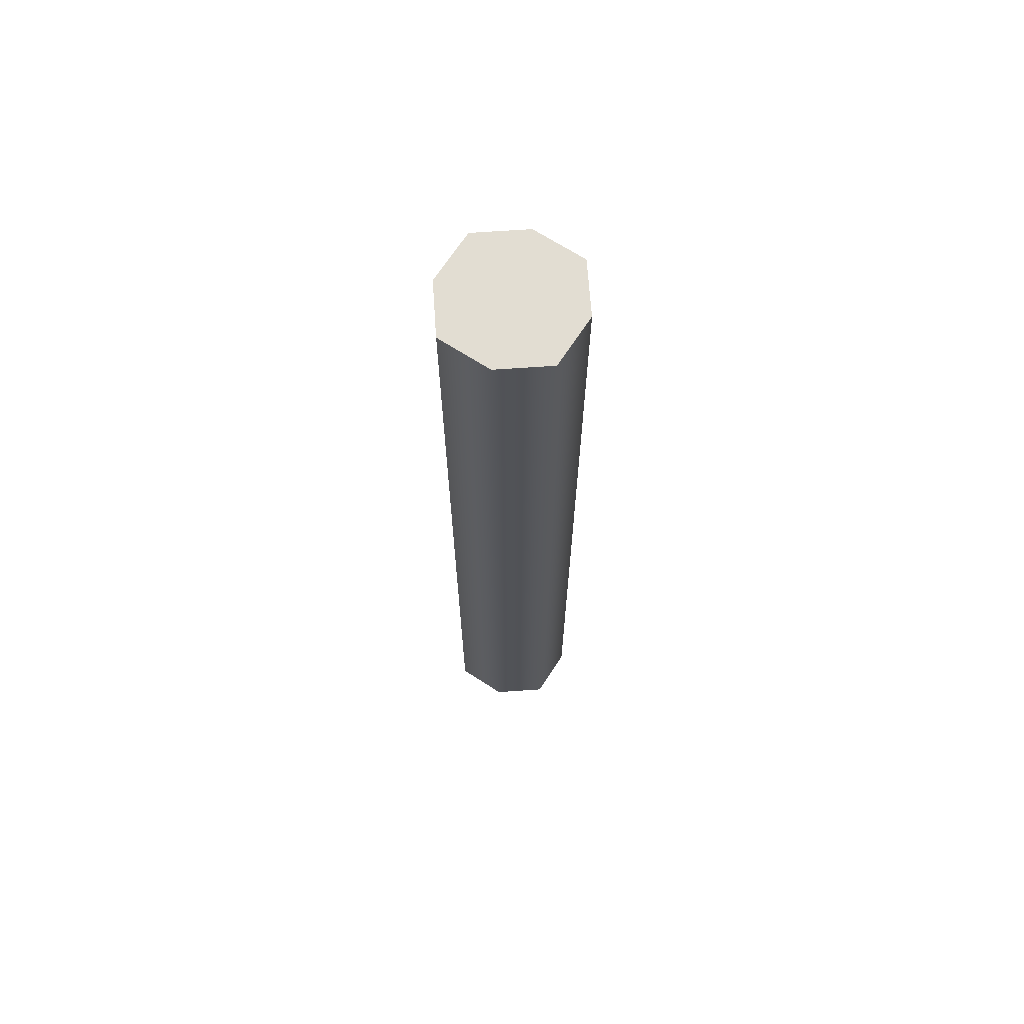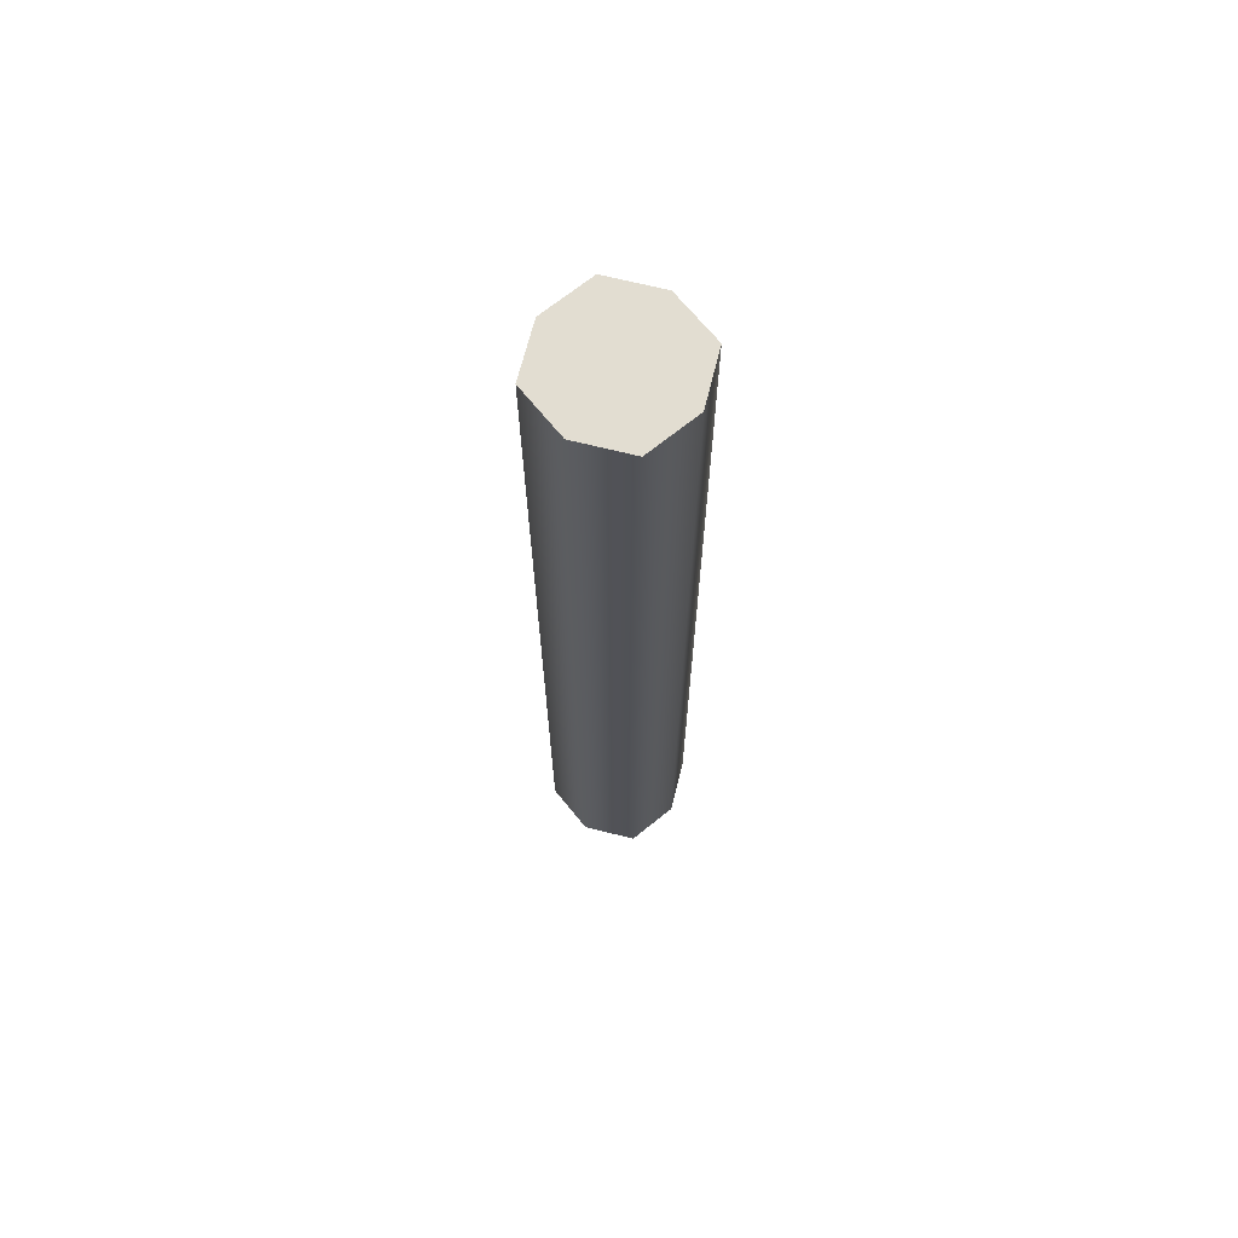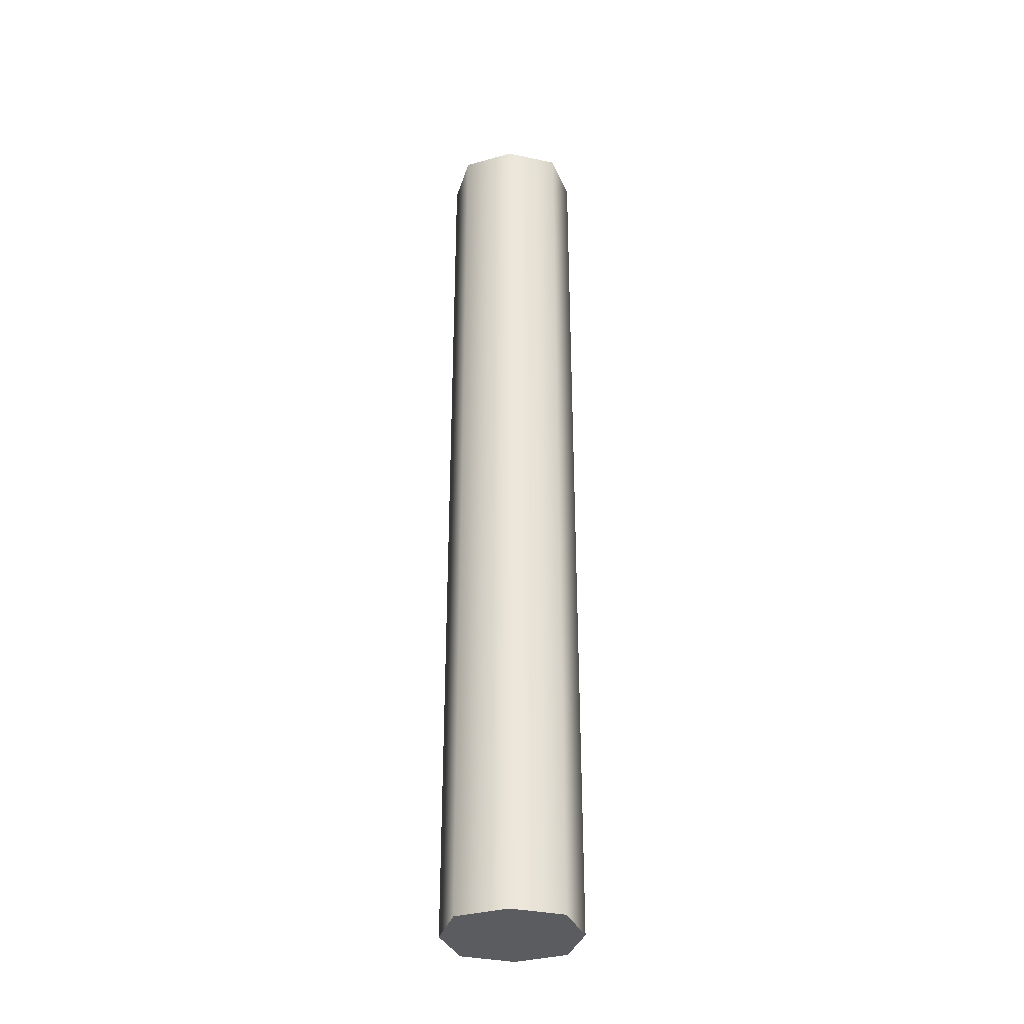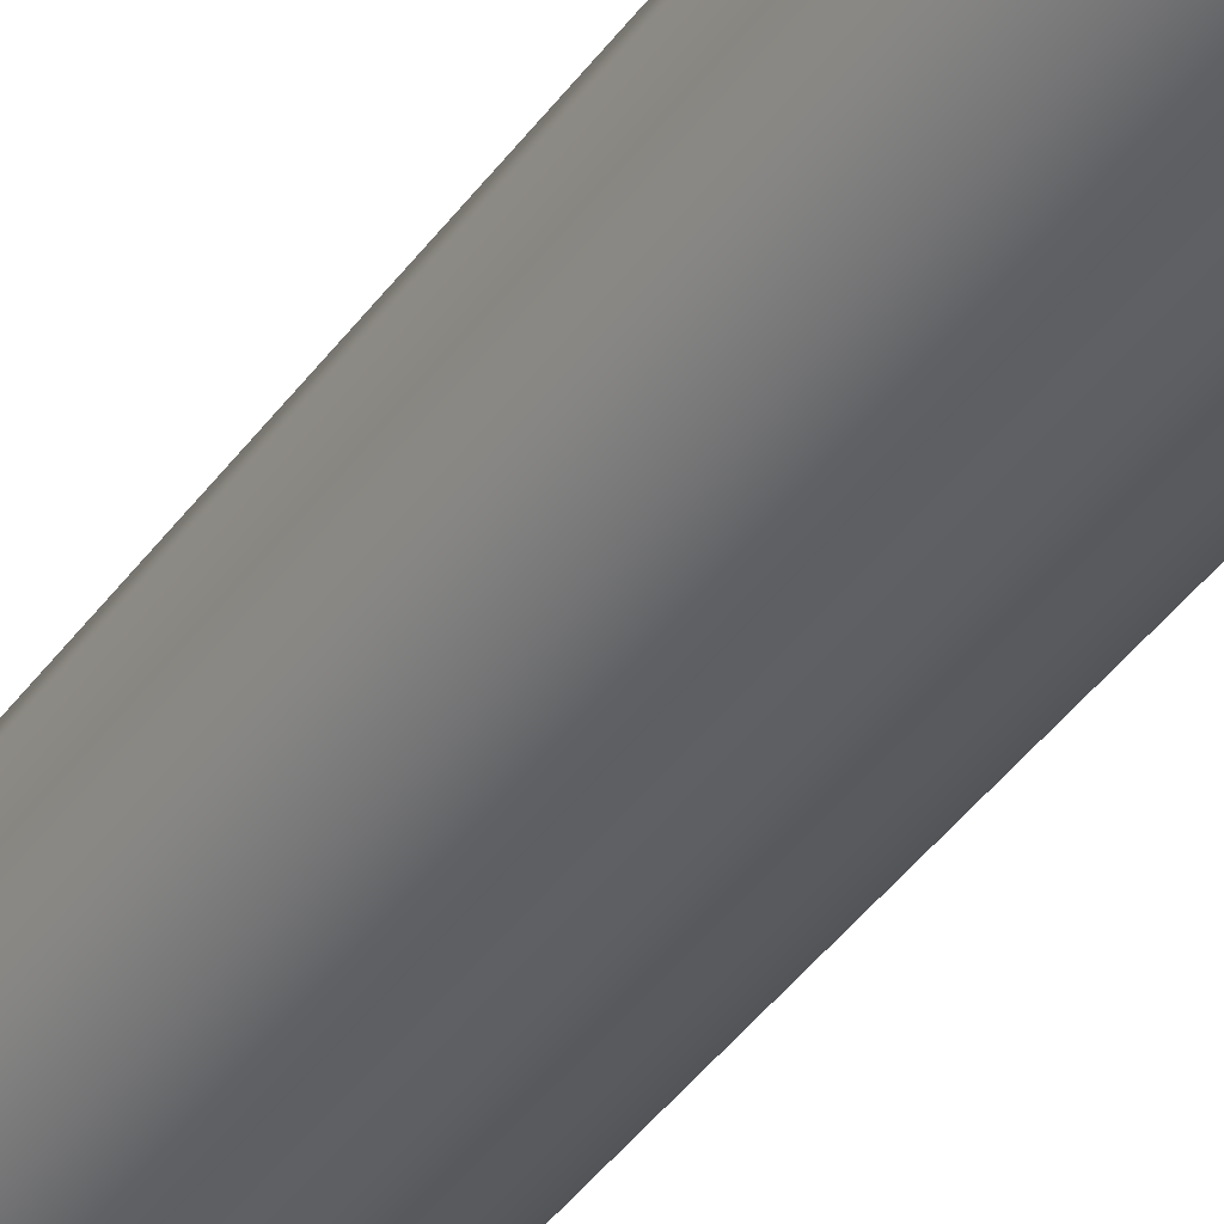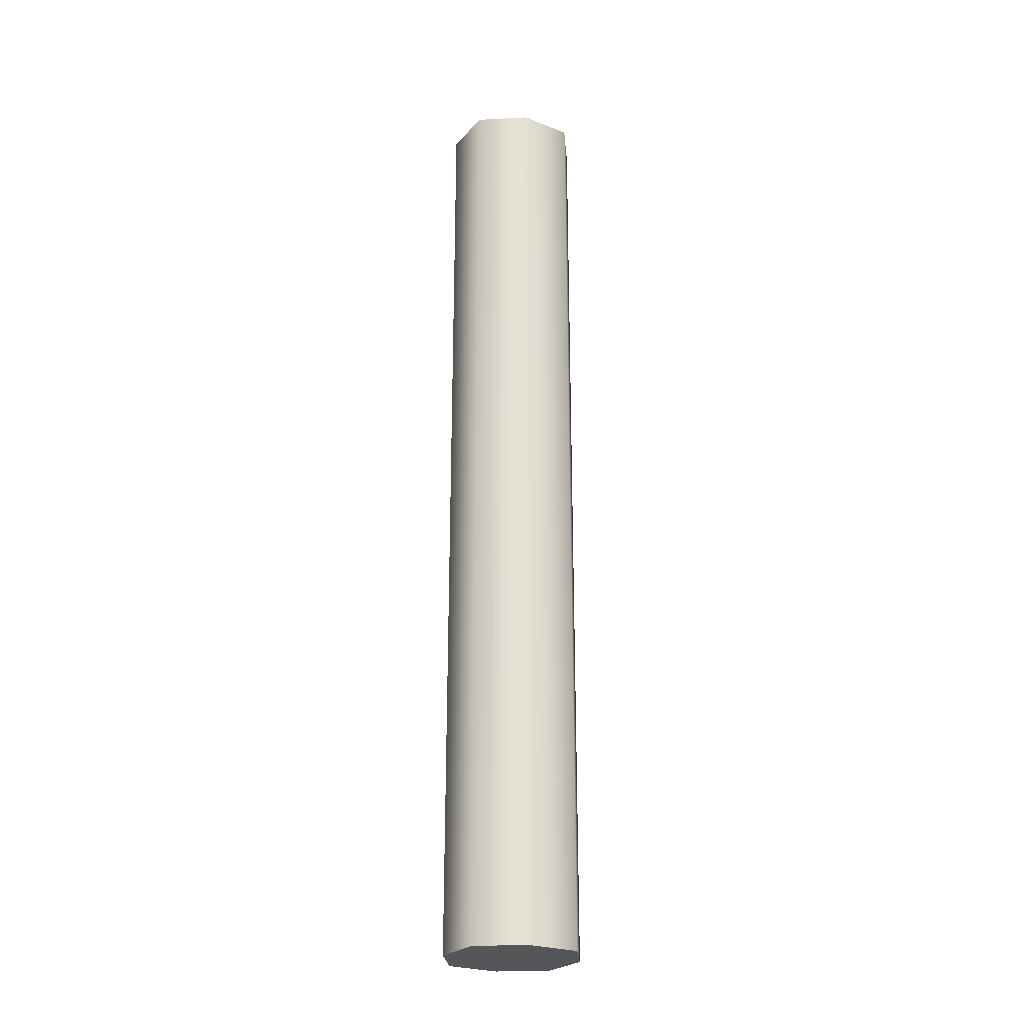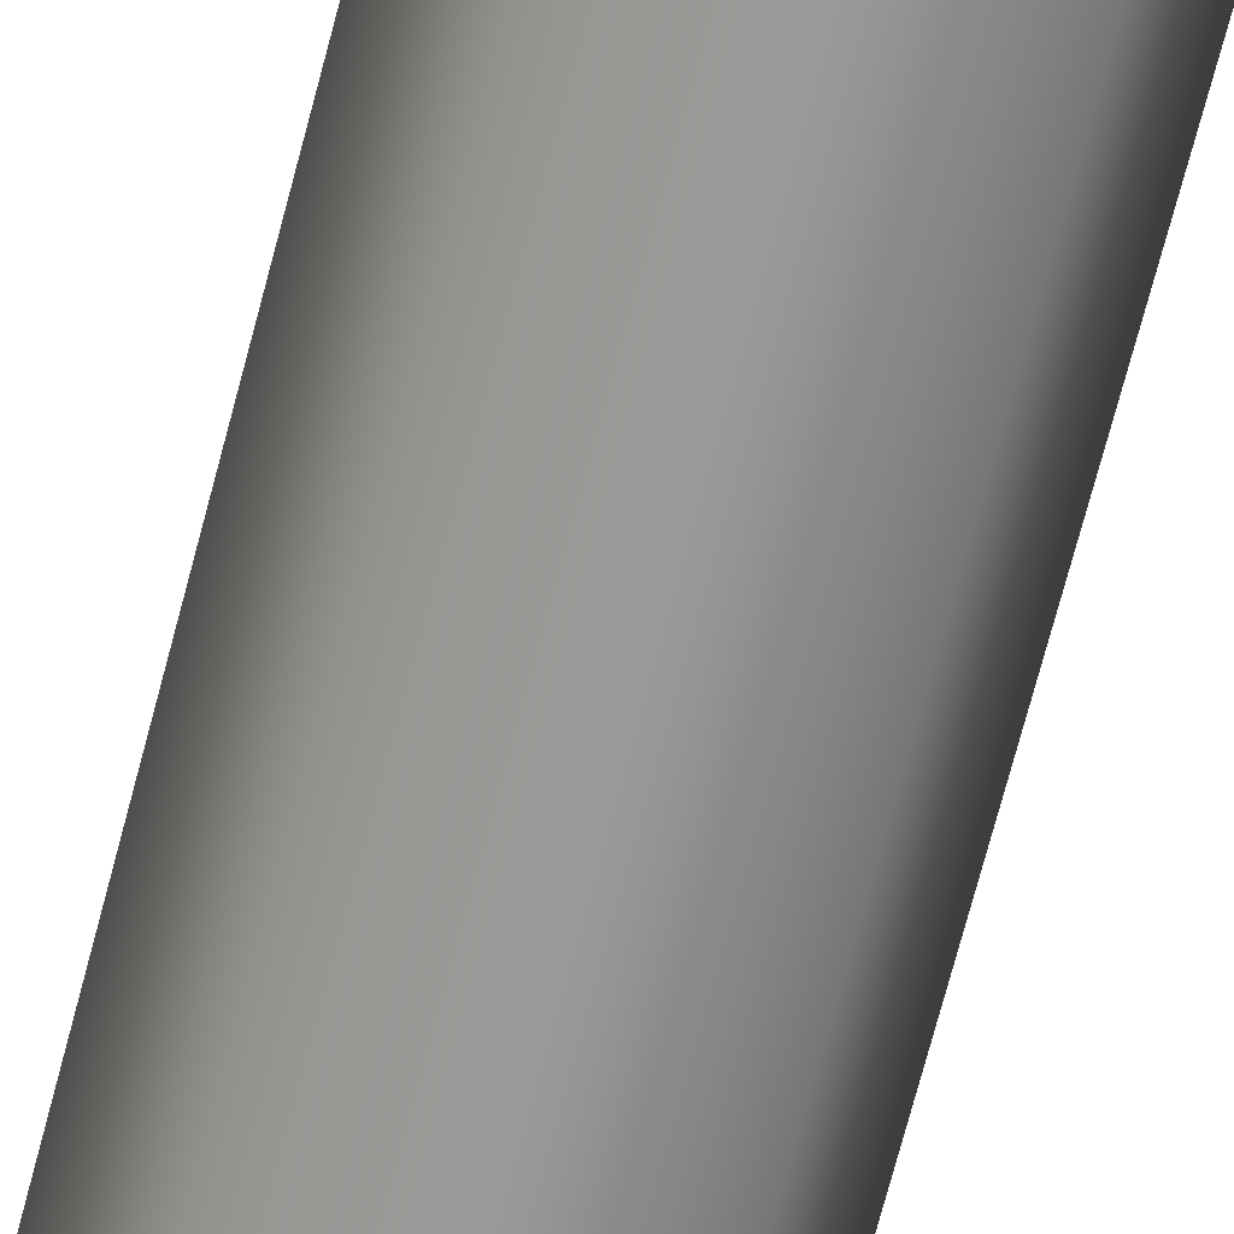
<metadata>
{"format":"obj","ext":"obj","renderer":"f3d","projection":"perspective","resolution":1024,"background":"white","views":[{"elev":68.2,"azim":-30.5,"up":"+Y"},{"elev":68.5,"azim":-12.5,"up":"+Y"},{"elev":-34.4,"azim":47.2,"up":"+Y"},{"elev":-39.1,"azim":148.8,"up":"+Z"},{"elev":-25.2,"azim":-148.6,"up":"+Y"},{"elev":-69.0,"azim":-14.5,"up":"+Z"}]}
</metadata>
<code>
g pb_Mesh90366
v -0.6818 -4.5 0.0004652
v -0.6818 4.5 -0.0004675
v -0.4545 -4.5 0.4536
v -0.4545 4.5 0.4555
v -0.4545 -4.5 0.4536
v -0.4545 4.5 0.4555
v -1.788e-07 -4.5 0.6809
v -1.788e-07 4.5 0.6828
v -1.788e-07 -4.5 0.6809
v -1.788e-07 4.5 0.6828
v 0.4545 -4.5 0.4536
v 0.4545 4.5 0.4555
v 0.4545 -4.5 0.4536
v 0.4545 4.5 0.4555
v 0.6818 -4.5 0.0004652
v 0.6818 4.5 -0.0004675
v 0.6818 -4.5 0.0004652
v 0.6818 4.5 -0.0004675
v 0.4545 -4.5 -0.4555
v 0.4545 4.5 -0.4536
v 0.4545 -4.5 -0.4555
v 0.4545 4.5 -0.4536
v -1.788e-07 -4.5 -0.6828
v -1.788e-07 4.5 -0.6809
v -1.788e-07 -4.5 -0.6828
v -1.788e-07 4.5 -0.6809
v -0.4545 -4.5 -0.4555
v -0.4545 4.5 -0.4536
v -0.4545 -4.5 -0.4555
v -0.4545 4.5 -0.4536
v -0.6818 -4.5 0.0004652
v -0.6818 4.5 -0.0004675
v -0.4545 -4.5 0.4536
v -1.788e-07 -4.5 0.0004652
v -0.6818 -4.5 0.0004652
v -1.788e-07 -4.5 0.6809
v 0.4545 -4.5 0.4536
v 0.6818 -4.5 0.0004652
v 0.4545 -4.5 -0.4555
v -1.788e-07 -4.5 -0.6828
v -0.4545 -4.5 -0.4555
v -0.6818 4.5 -0.0004675
v -1.788e-07 4.5 -0.0004675
v -0.4545 4.5 0.4555
v -1.788e-07 4.5 0.6828
v 0.4545 4.5 0.4555
v 0.6818 4.5 -0.0004675
v 0.4545 4.5 -0.4536
v -1.788e-07 4.5 -0.6809
v -0.4545 4.5 -0.4536
g pb_Mesh90366_0
f 3 2 1
f 3 4 2
f 7 6 5
f 7 8 6
f 11 10 9
f 11 12 10
f 15 14 13
f 15 16 14
f 19 18 17
f 19 20 18
f 23 22 21
f 23 24 22
f 27 26 25
f 27 28 26
f 31 30 29
f 31 32 30
f 35 34 33
f 33 34 36
f 36 34 37
f 37 34 38
f 38 34 39
f 39 34 40
f 40 34 41
f 41 34 35
f 44 43 42
f 45 43 44
f 46 43 45
f 47 43 46
f 48 43 47
f 49 43 48
f 50 43 49
f 42 43 50

</code>
